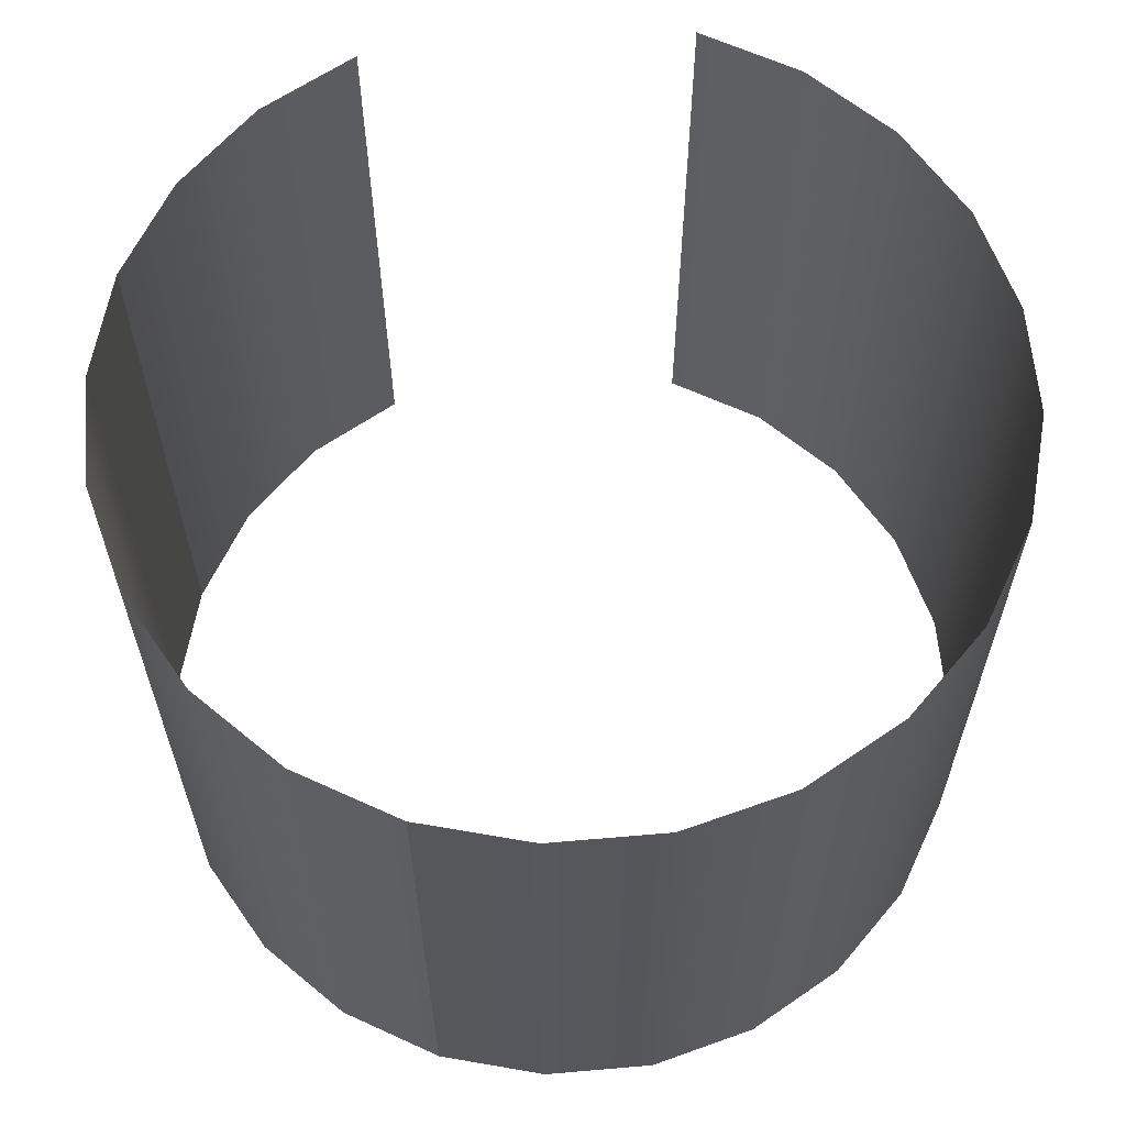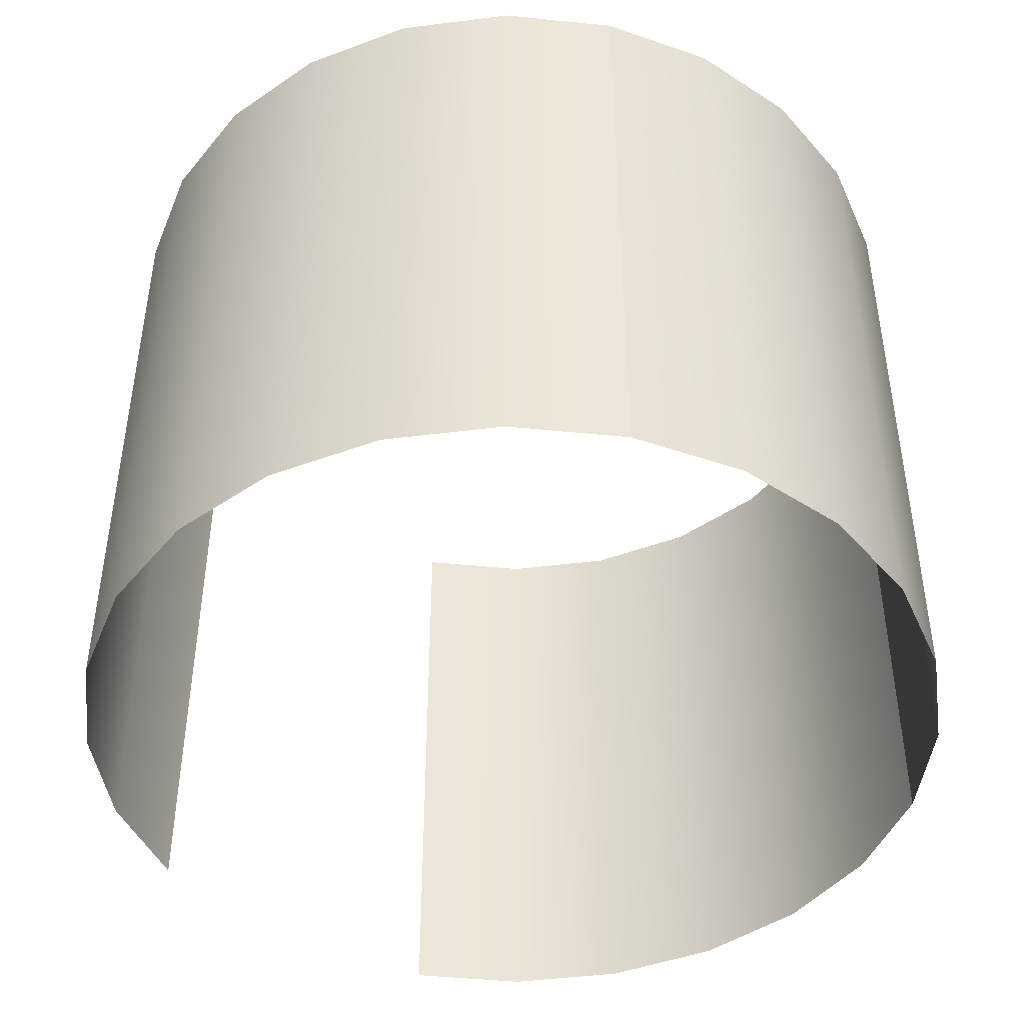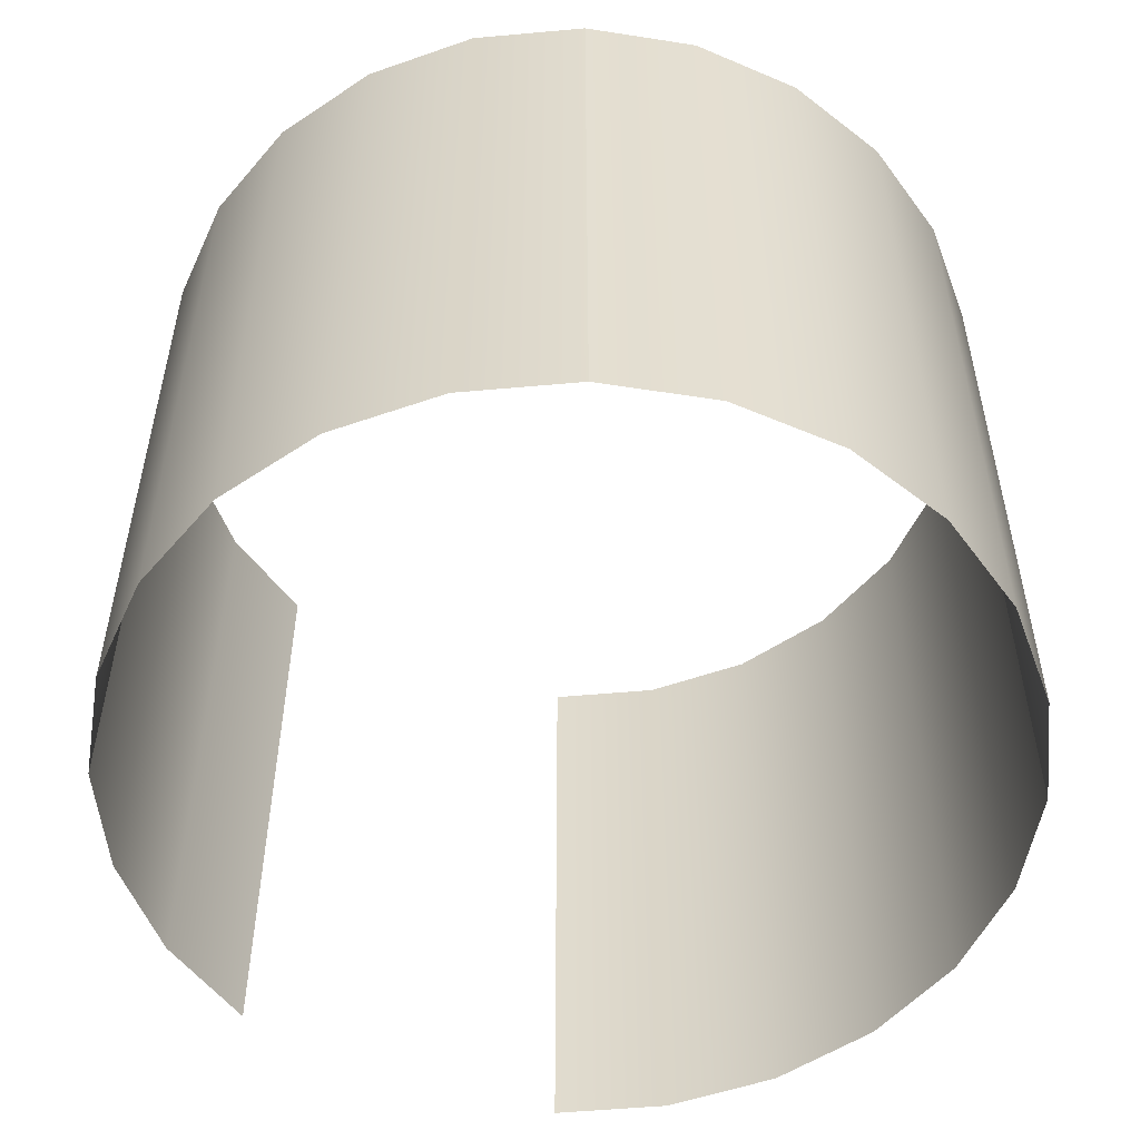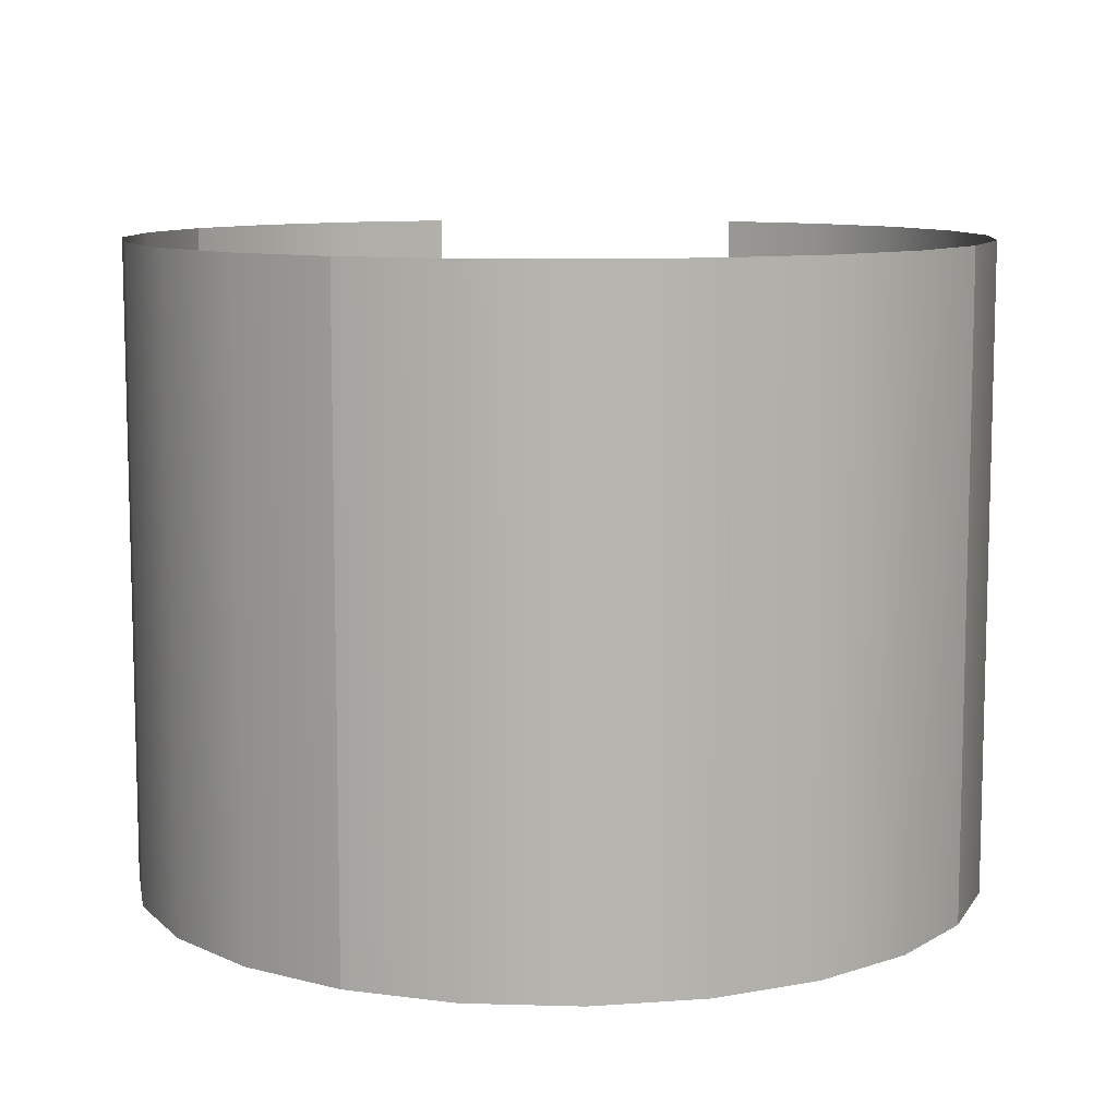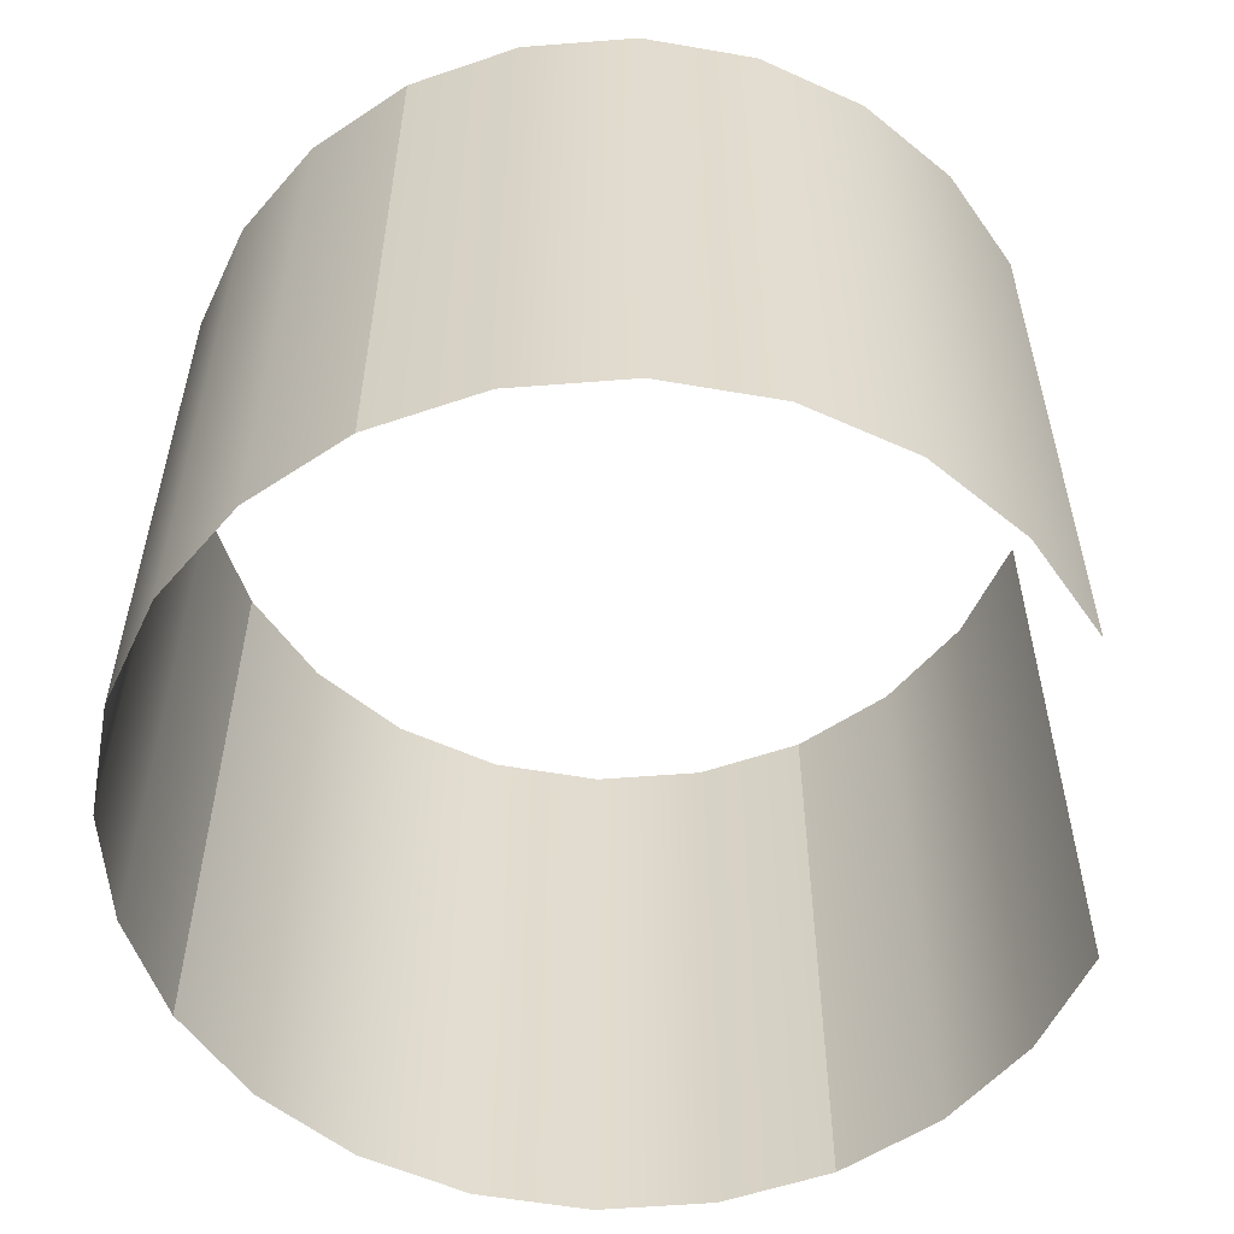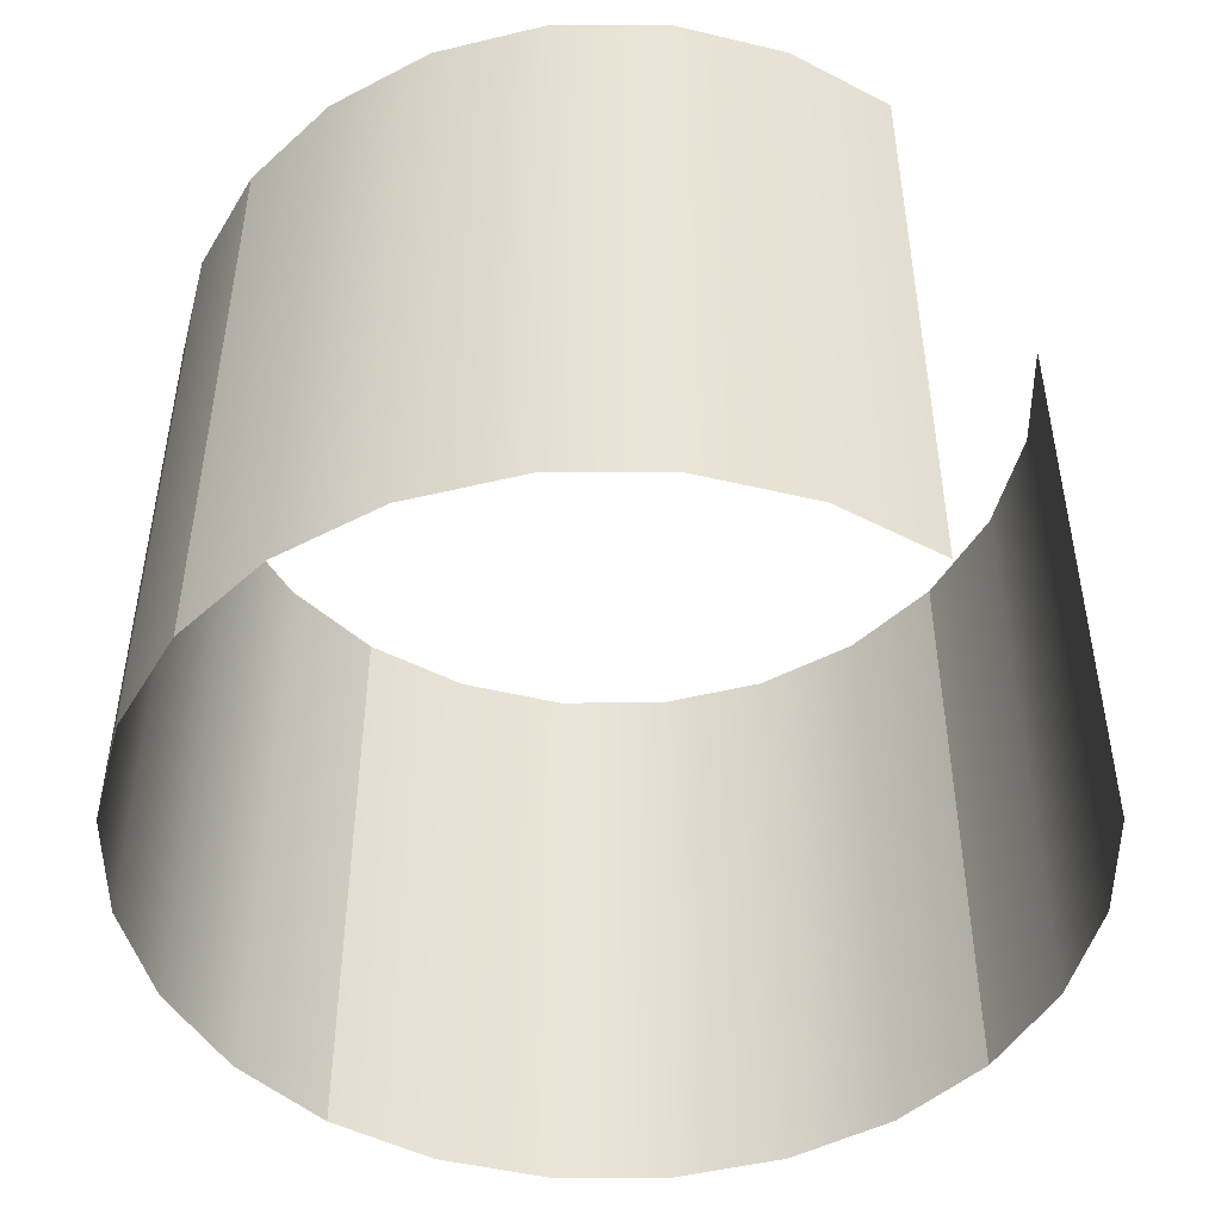
<metadata>
{"format":"obj","ext":"obj","renderer":"f3d","projection":"perspective","resolution":1024,"background":"white","views":[{"elev":62.4,"azim":-162.5,"up":"+Y"},{"elev":-45.1,"azim":165.8,"up":"+Y"},{"elev":-53.3,"azim":178.0,"up":"+Y"},{"elev":9.5,"azim":-153.2,"up":"+Y"},{"elev":-56.3,"azim":-62.8,"up":"+Y"},{"elev":-48.3,"azim":-37.4,"up":"+Y"}]}
</metadata>
<code>
o #ID298
v -0.3941 -0.6091 0.3625
v -0.3814 -0.7288 0.3789
v -0.3941 -0.7288 0.3625
v -0.3814 -0.6091 0.3789
v -0.3735 -0.6091 0.3981
v -0.3735 -0.7288 0.3981
v -0.4105 -0.7288 0.3499
v -0.4105 -0.6091 0.3499
v -0.3708 -0.7288 0.4186
v -0.3708 -0.6091 0.4186
v -0.4296 -0.7288 0.342
v -0.4296 -0.6091 0.342
v -0.3708 -0.7288 0.4186
v -0.3735 -0.6091 0.4391
v -0.3735 -0.7288 0.4391
v -0.3708 -0.6091 0.4186
v -0.4501 -0.7288 0.3393
v -0.4501 -0.6091 0.3393
v -0.3814 -0.7288 0.4582
v -0.3814 -0.6091 0.4582
v -0.4501 -0.6091 0.3393
v -0.4707 -0.7288 0.342
v -0.4707 -0.6091 0.342
v -0.4501 -0.7288 0.3393
v -0.3941 -0.6091 0.4747
v -0.3941 -0.7288 0.4747
v -0.4898 -0.7288 0.3499
v -0.4898 -0.6091 0.3499
v -0.5062 -0.7288 0.3625
v -0.5062 -0.6091 0.3625
v -0.5188 -0.7288 0.3789
v -0.5188 -0.6091 0.3789
v -0.5267 -0.6091 0.3981
v -0.5267 -0.7288 0.3981
v -0.5294 -0.7288 0.4186
v -0.5294 -0.6091 0.4186
v -0.5267 -0.6091 0.4391
v -0.5294 -0.7288 0.4186
v -0.5267 -0.7288 0.4391
v -0.5294 -0.6091 0.4186
v -0.5188 -0.7288 0.4582
v -0.5188 -0.6091 0.4582
v -0.5062 -0.6091 0.4747
v -0.5062 -0.7288 0.4747
v -0.4898 -0.7288 0.4873
v -0.4898 -0.6091 0.4873
v -0.4707 -0.7288 0.4952
v -0.4707 -0.6091 0.4952
v -0.4501 -0.7288 0.4979
v -0.4501 -0.6091 0.4979
f 1 2 3
f 2 1 4
f 2 5 6
f 5 2 4
f 1 7 8
f 7 1 3
f 5 9 6
f 9 5 10
f 8 11 12
f 11 8 7
f 13 14 15
f 14 13 16
f 12 17 18
f 17 12 11
f 14 19 15
f 19 14 20
f 21 22 23
f 22 21 24
f 19 25 26
f 25 19 20
f 23 27 28
f 27 23 22
f 28 29 30
f 29 28 27
f 31 30 29
f 30 31 32
f 33 31 34
f 31 33 32
f 35 33 34
f 33 35 36
f 37 38 39
f 38 37 40
f 41 37 39
f 37 41 42
f 43 41 44
f 41 43 42
f 45 43 44
f 43 45 46
f 47 46 45
f 46 47 48
f 49 48 47
f 48 49 50

</code>
